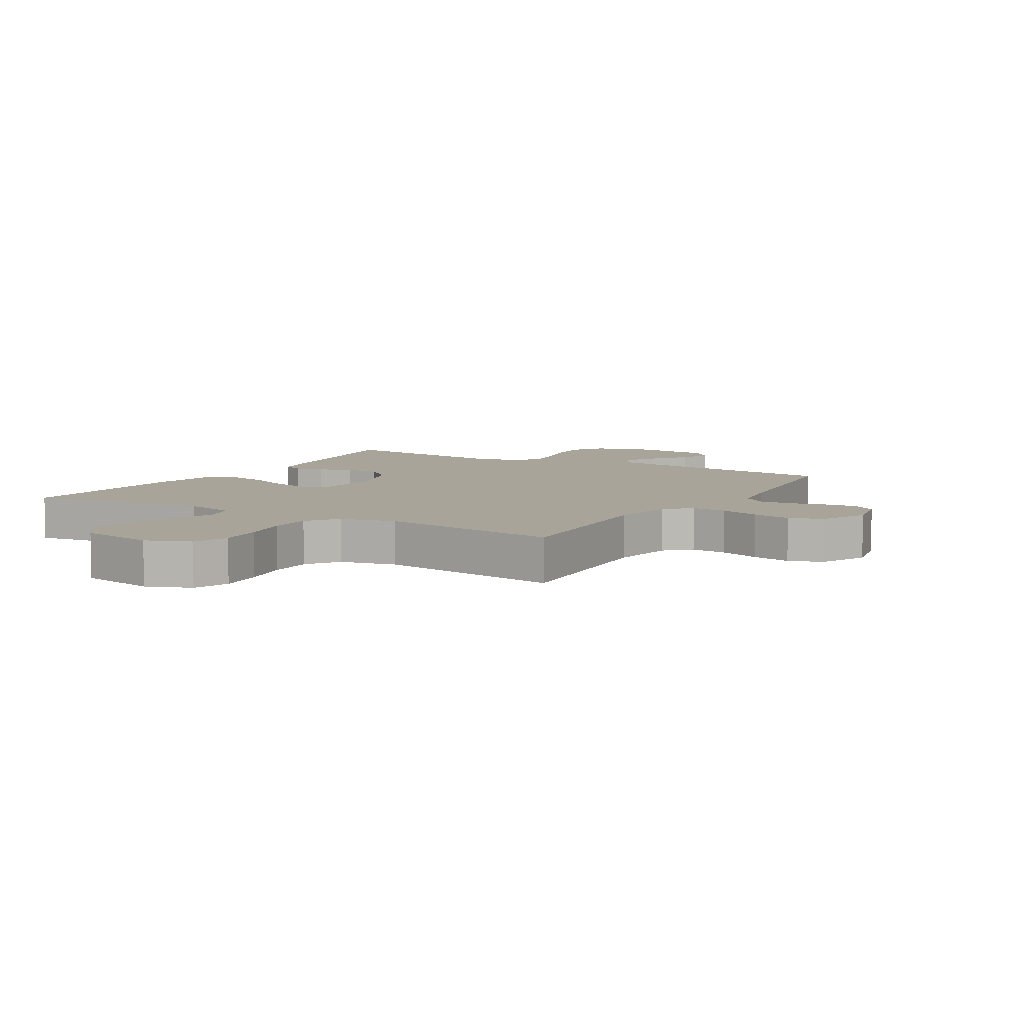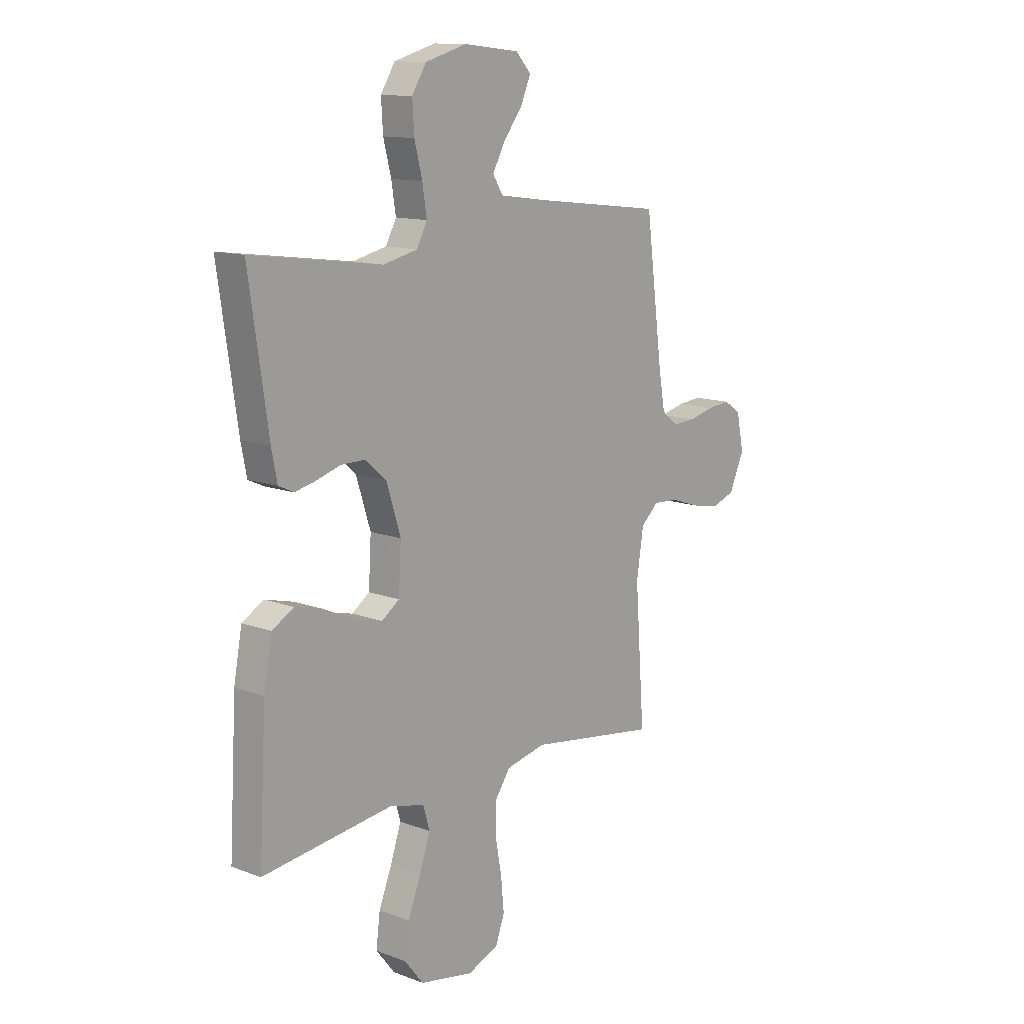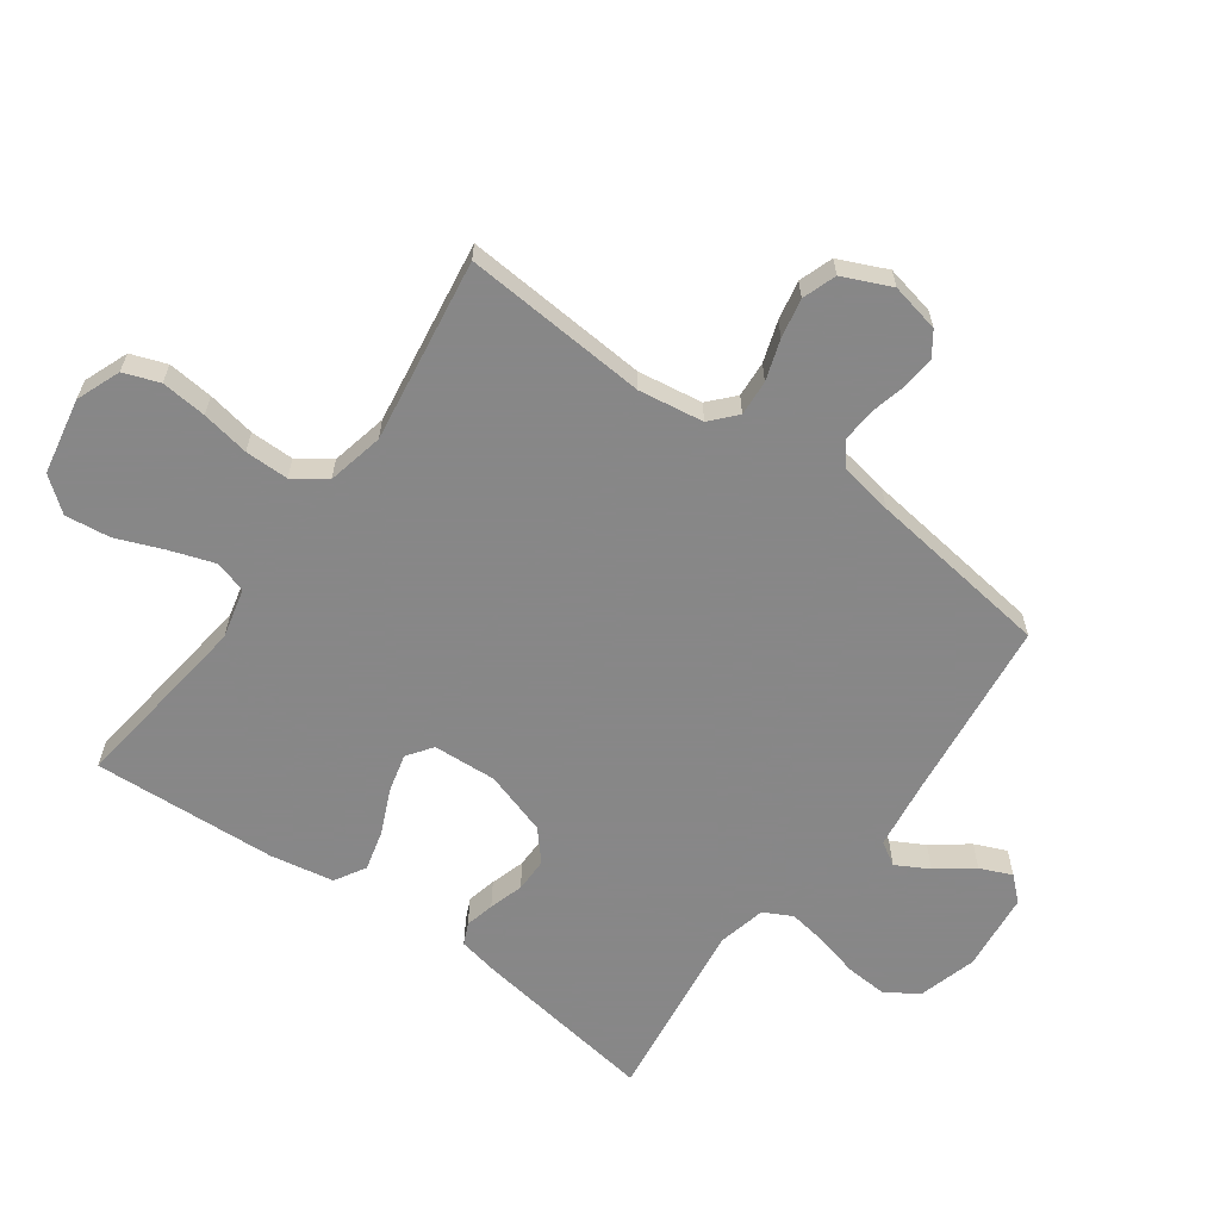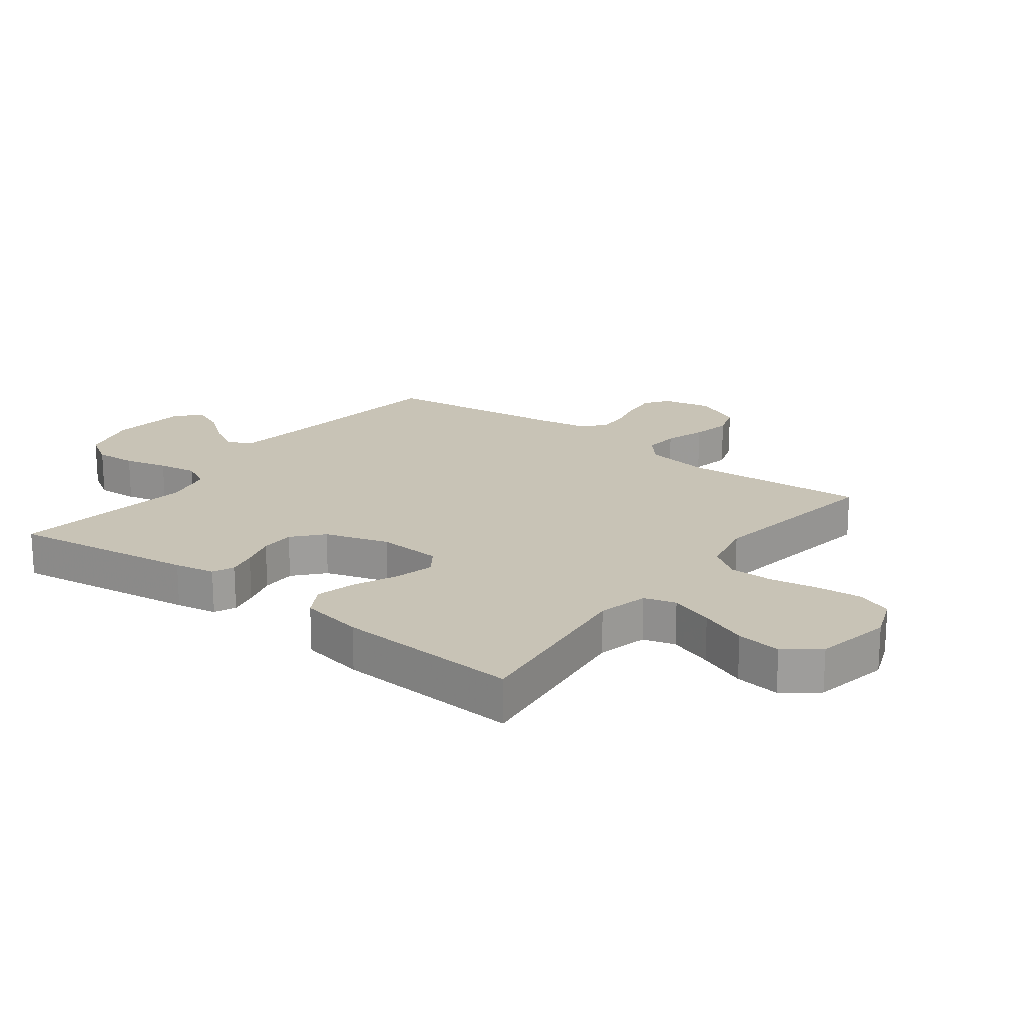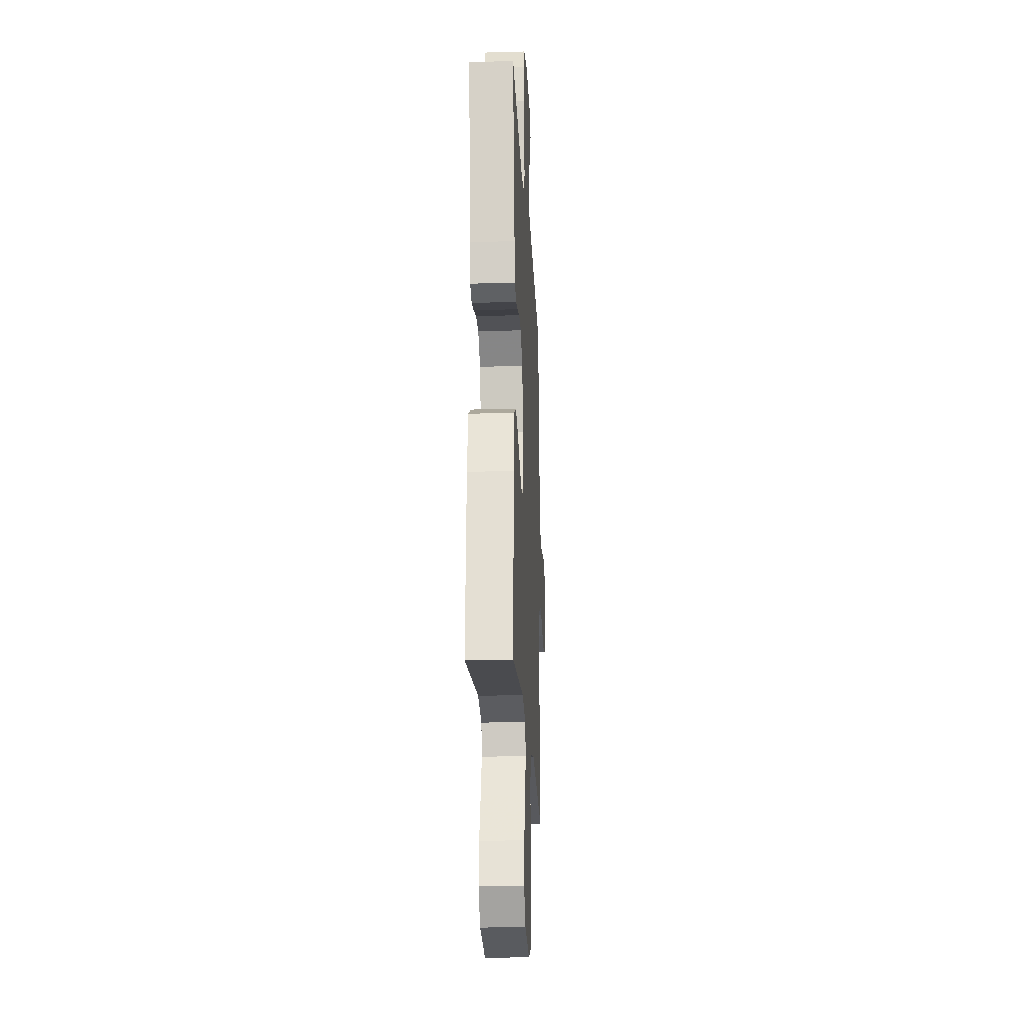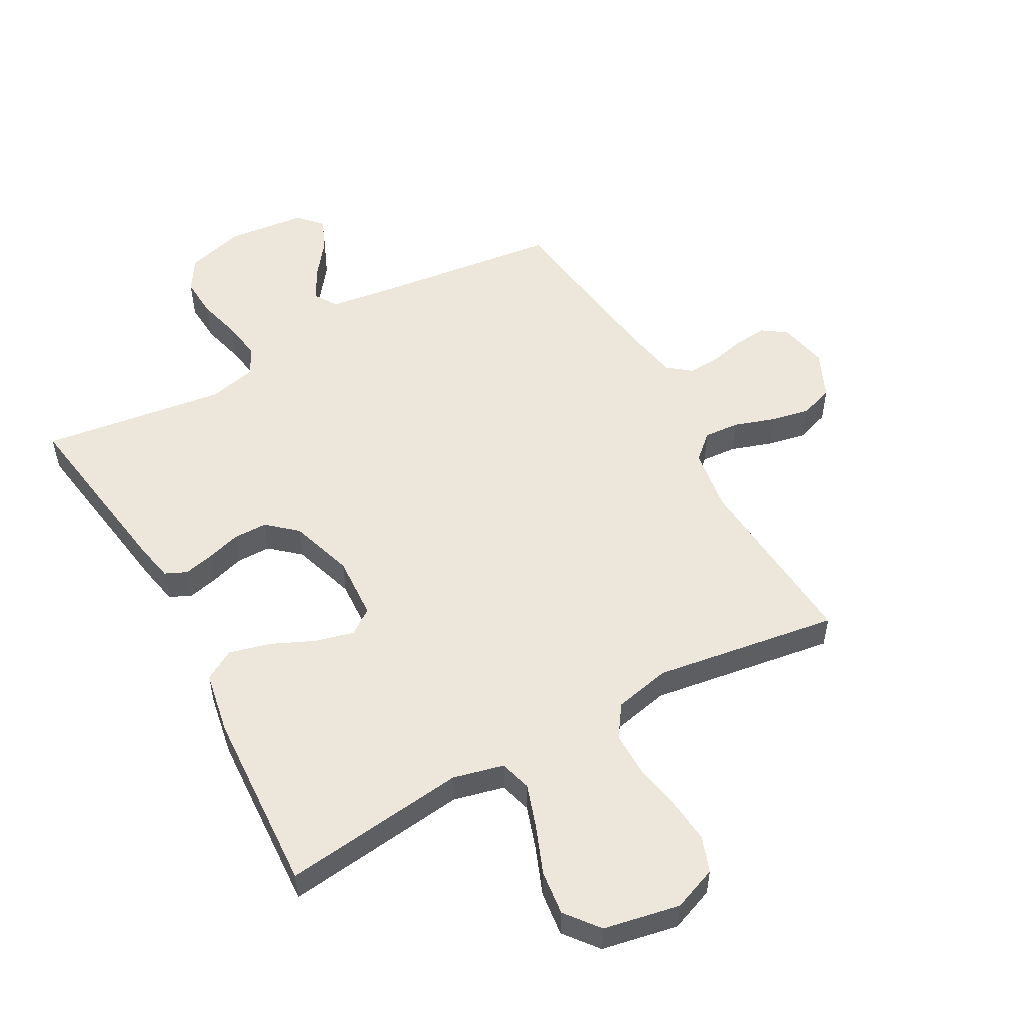
<metadata>
{"format":"obj","ext":"obj","renderer":"f3d","projection":"perspective","resolution":1024,"background":"white","views":[{"elev":7.1,"azim":-149.3,"up":"+Y"},{"elev":12.8,"azim":130.9,"up":"+Z"},{"elev":-62.6,"azim":-125.9,"up":"+Y"},{"elev":19.5,"azim":127.3,"up":"+Y"},{"elev":-21.3,"azim":92.9,"up":"+Z"},{"elev":52.8,"azim":151.0,"up":"+Y"}]}
</metadata>
<code>
v 0.5 0.07 0.5
v 0.456 0.07 0.2
v 0.443 0.07 0.134
v 0.408 0.07 0.118
v 0.36 0.07 0.129
v 0.304 0.07 0.146
v 0.248 0.07 0.146
v 0.2 0.07 0.104
v 0.167 0.07 0
v 0.173 0.07 -0.104
v 0.214 0.07 -0.133
v 0.277 0.07 -0.117
v 0.348 0.07 -0.085
v 0.414 0.07 -0.068
v 0.464 0.07 -0.097
v 0.483 0.07 -0.2
v 0.5 0.07 -0.5
v 0.2 0.07 -0.463
v 0.118 0.07 -0.483
v 0.103 0.07 -0.535
v 0.127 0.07 -0.606
v 0.158 0.07 -0.684
v 0.167 0.07 -0.757
v 0.124 0.07 -0.812
v 0 0.07 -0.836
v -0.072 0.07 -0.808
v -0.093 0.07 -0.75
v -0.086 0.07 -0.676
v -0.072 0.07 -0.598
v -0.072 0.07 -0.527
v -0.108 0.07 -0.475
v -0.2 0.07 -0.455
v -0.5 0.07 -0.5
v -0.478 0.07 -0.2
v -0.494 0.07 -0.095
v -0.535 0.07 -0.058
v -0.593 0.07 -0.062
v -0.659 0.07 -0.084
v -0.723 0.07 -0.097
v -0.778 0.07 -0.078
v -0.813 0.07 0
v -0.796 0.07 0.08
v -0.757 0.07 0.107
v -0.703 0.07 0.102
v -0.645 0.07 0.088
v -0.592 0.07 0.085
v -0.554 0.07 0.115
v -0.539 0.07 0.2
v -0.5 0.07 0.5
v -0.2 0.07 0.536
v -0.091 0.07 0.551
v -0.068 0.07 0.589
v -0.097 0.07 0.642
v -0.141 0.07 0.7
v -0.163 0.07 0.752
v -0.128 0.07 0.79
v 0 0.07 0.804
v 0.096 0.07 0.777
v 0.129 0.07 0.724
v 0.125 0.07 0.657
v 0.107 0.07 0.587
v 0.097 0.07 0.523
v 0.121 0.07 0.477
v 0.2 0.07 0.459
v 0.5 0 0.5
v 0.456 0 0.2
v 0.443 0 0.134
v 0.408 0 0.118
v 0.36 0 0.129
v 0.304 0 0.146
v 0.248 0 0.146
v 0.2 0 0.104
v 0.167 0 0
v 0.173 0 -0.104
v 0.214 0 -0.133
v 0.277 0 -0.117
v 0.348 0 -0.085
v 0.414 0 -0.068
v 0.464 0 -0.097
v 0.483 0 -0.2
v 0.5 0 -0.5
v 0.2 0 -0.463
v 0.118 0 -0.483
v 0.103 0 -0.535
v 0.127 0 -0.606
v 0.158 0 -0.684
v 0.167 0 -0.757
v 0.124 0 -0.812
v 0 0 -0.836
v -0.072 0 -0.808
v -0.093 0 -0.75
v -0.086 0 -0.676
v -0.072 0 -0.598
v -0.072 0 -0.527
v -0.108 0 -0.475
v -0.2 0 -0.455
v -0.5 0 -0.5
v -0.478 0 -0.2
v -0.494 0 -0.095
v -0.535 0 -0.058
v -0.593 0 -0.062
v -0.659 0 -0.084
v -0.723 0 -0.097
v -0.778 0 -0.078
v -0.813 0 0
v -0.796 0 0.08
v -0.757 0 0.107
v -0.703 0 0.102
v -0.645 0 0.088
v -0.592 0 0.085
v -0.554 0 0.115
v -0.539 0 0.2
v -0.5 0 0.5
v -0.2 0 0.536
v -0.091 0 0.551
v -0.068 0 0.589
v -0.097 0 0.642
v -0.141 0 0.7
v -0.163 0 0.752
v -0.128 0 0.79
v 0 0 0.804
v 0.096 0 0.777
v 0.129 0 0.724
v 0.125 0 0.657
v 0.107 0 0.587
v 0.097 0 0.523
v 0.121 0 0.477
v 0.2 0 0.459
f 59 60 61
f 58 59 61
f 57 58 61
f 56 57 61
f 55 56 61
f 54 55 61
f 53 54 61
f 52 53 61 62
f 51 52 62 63
f 48 49 50
f 50 51 63
f 48 50 63
f 47 48 63
f 43 44 45
f 42 43 45
f 41 42 45
f 40 41 45
f 39 40 45
f 38 39 45
f 37 38 45
f 36 37 45 46
f 47 63 64
f 46 47 64
f 36 46 64
f 35 36 64
f 27 28 29
f 26 27 29
f 25 26 29
f 24 25 29
f 23 24 29
f 22 23 29
f 21 22 29
f 20 21 29 30
f 19 20 30 31
f 16 17 18
f 15 16 18
f 14 15 18
f 13 14 18
f 12 13 18
f 19 31 32
f 18 19 32
f 12 18 32
f 11 12 32
f 4 5 6
f 3 4 6
f 2 3 6
f 1 2 6
f 64 1 6
f 64 6 7
f 64 7 8
f 35 64 8
f 34 35 8
f 32 33 34
f 11 32 34
f 10 11 34
f 9 10 34
f 8 9 34
f 125 124 123
f 125 123 122
f 125 122 121
f 125 121 120
f 125 120 119
f 125 119 118
f 125 118 117
f 126 125 117 116
f 127 126 116 115
f 114 113 112
f 127 115 114
f 127 114 112
f 127 112 111
f 109 108 107
f 109 107 106
f 109 106 105
f 109 105 104
f 109 104 103
f 109 103 102
f 109 102 101
f 110 109 101 100
f 128 127 111
f 128 111 110
f 128 110 100
f 128 100 99
f 93 92 91
f 93 91 90
f 93 90 89
f 93 89 88
f 93 88 87
f 93 87 86
f 93 86 85
f 94 93 85 84
f 95 94 84 83
f 82 81 80
f 82 80 79
f 82 79 78
f 82 78 77
f 82 77 76
f 96 95 83
f 96 83 82
f 96 82 76
f 96 76 75
f 70 69 68
f 70 68 67
f 70 67 66
f 70 66 65
f 70 65 128
f 71 70 128
f 72 71 128
f 72 128 99
f 72 99 98
f 98 97 96
f 98 96 75
f 98 75 74
f 98 74 73
f 98 73 72
f 1 65 66 2
f 2 66 67 3
f 3 67 68 4
f 4 68 69 5
f 5 69 70 6
f 6 70 71 7
f 7 71 72 8
f 8 72 73 9
f 9 73 74 10
f 10 74 75 11
f 11 75 76 12
f 12 76 77 13
f 13 77 78 14
f 14 78 79 15
f 15 79 80 16
f 16 80 81 17
f 17 81 82 18
f 18 82 83 19
f 19 83 84 20
f 20 84 85 21
f 21 85 86 22
f 22 86 87 23
f 23 87 88 24
f 24 88 89 25
f 25 89 90 26
f 26 90 91 27
f 27 91 92 28
f 28 92 93 29
f 29 93 94 30
f 30 94 95 31
f 31 95 96 32
f 32 96 97 33
f 33 97 98 34
f 34 98 99 35
f 35 99 100 36
f 36 100 101 37
f 37 101 102 38
f 38 102 103 39
f 39 103 104 40
f 40 104 105 41
f 41 105 106 42
f 42 106 107 43
f 43 107 108 44
f 44 108 109 45
f 45 109 110 46
f 46 110 111 47
f 47 111 112 48
f 48 112 113 49
f 49 113 114 50
f 50 114 115 51
f 51 115 116 52
f 52 116 117 53
f 53 117 118 54
f 54 118 119 55
f 55 119 120 56
f 56 120 121 57
f 57 121 122 58
f 58 122 123 59
f 59 123 124 60
f 60 124 125 61
f 61 125 126 62
f 62 126 127 63
f 63 127 128 64
f 64 128 65 1

</code>
